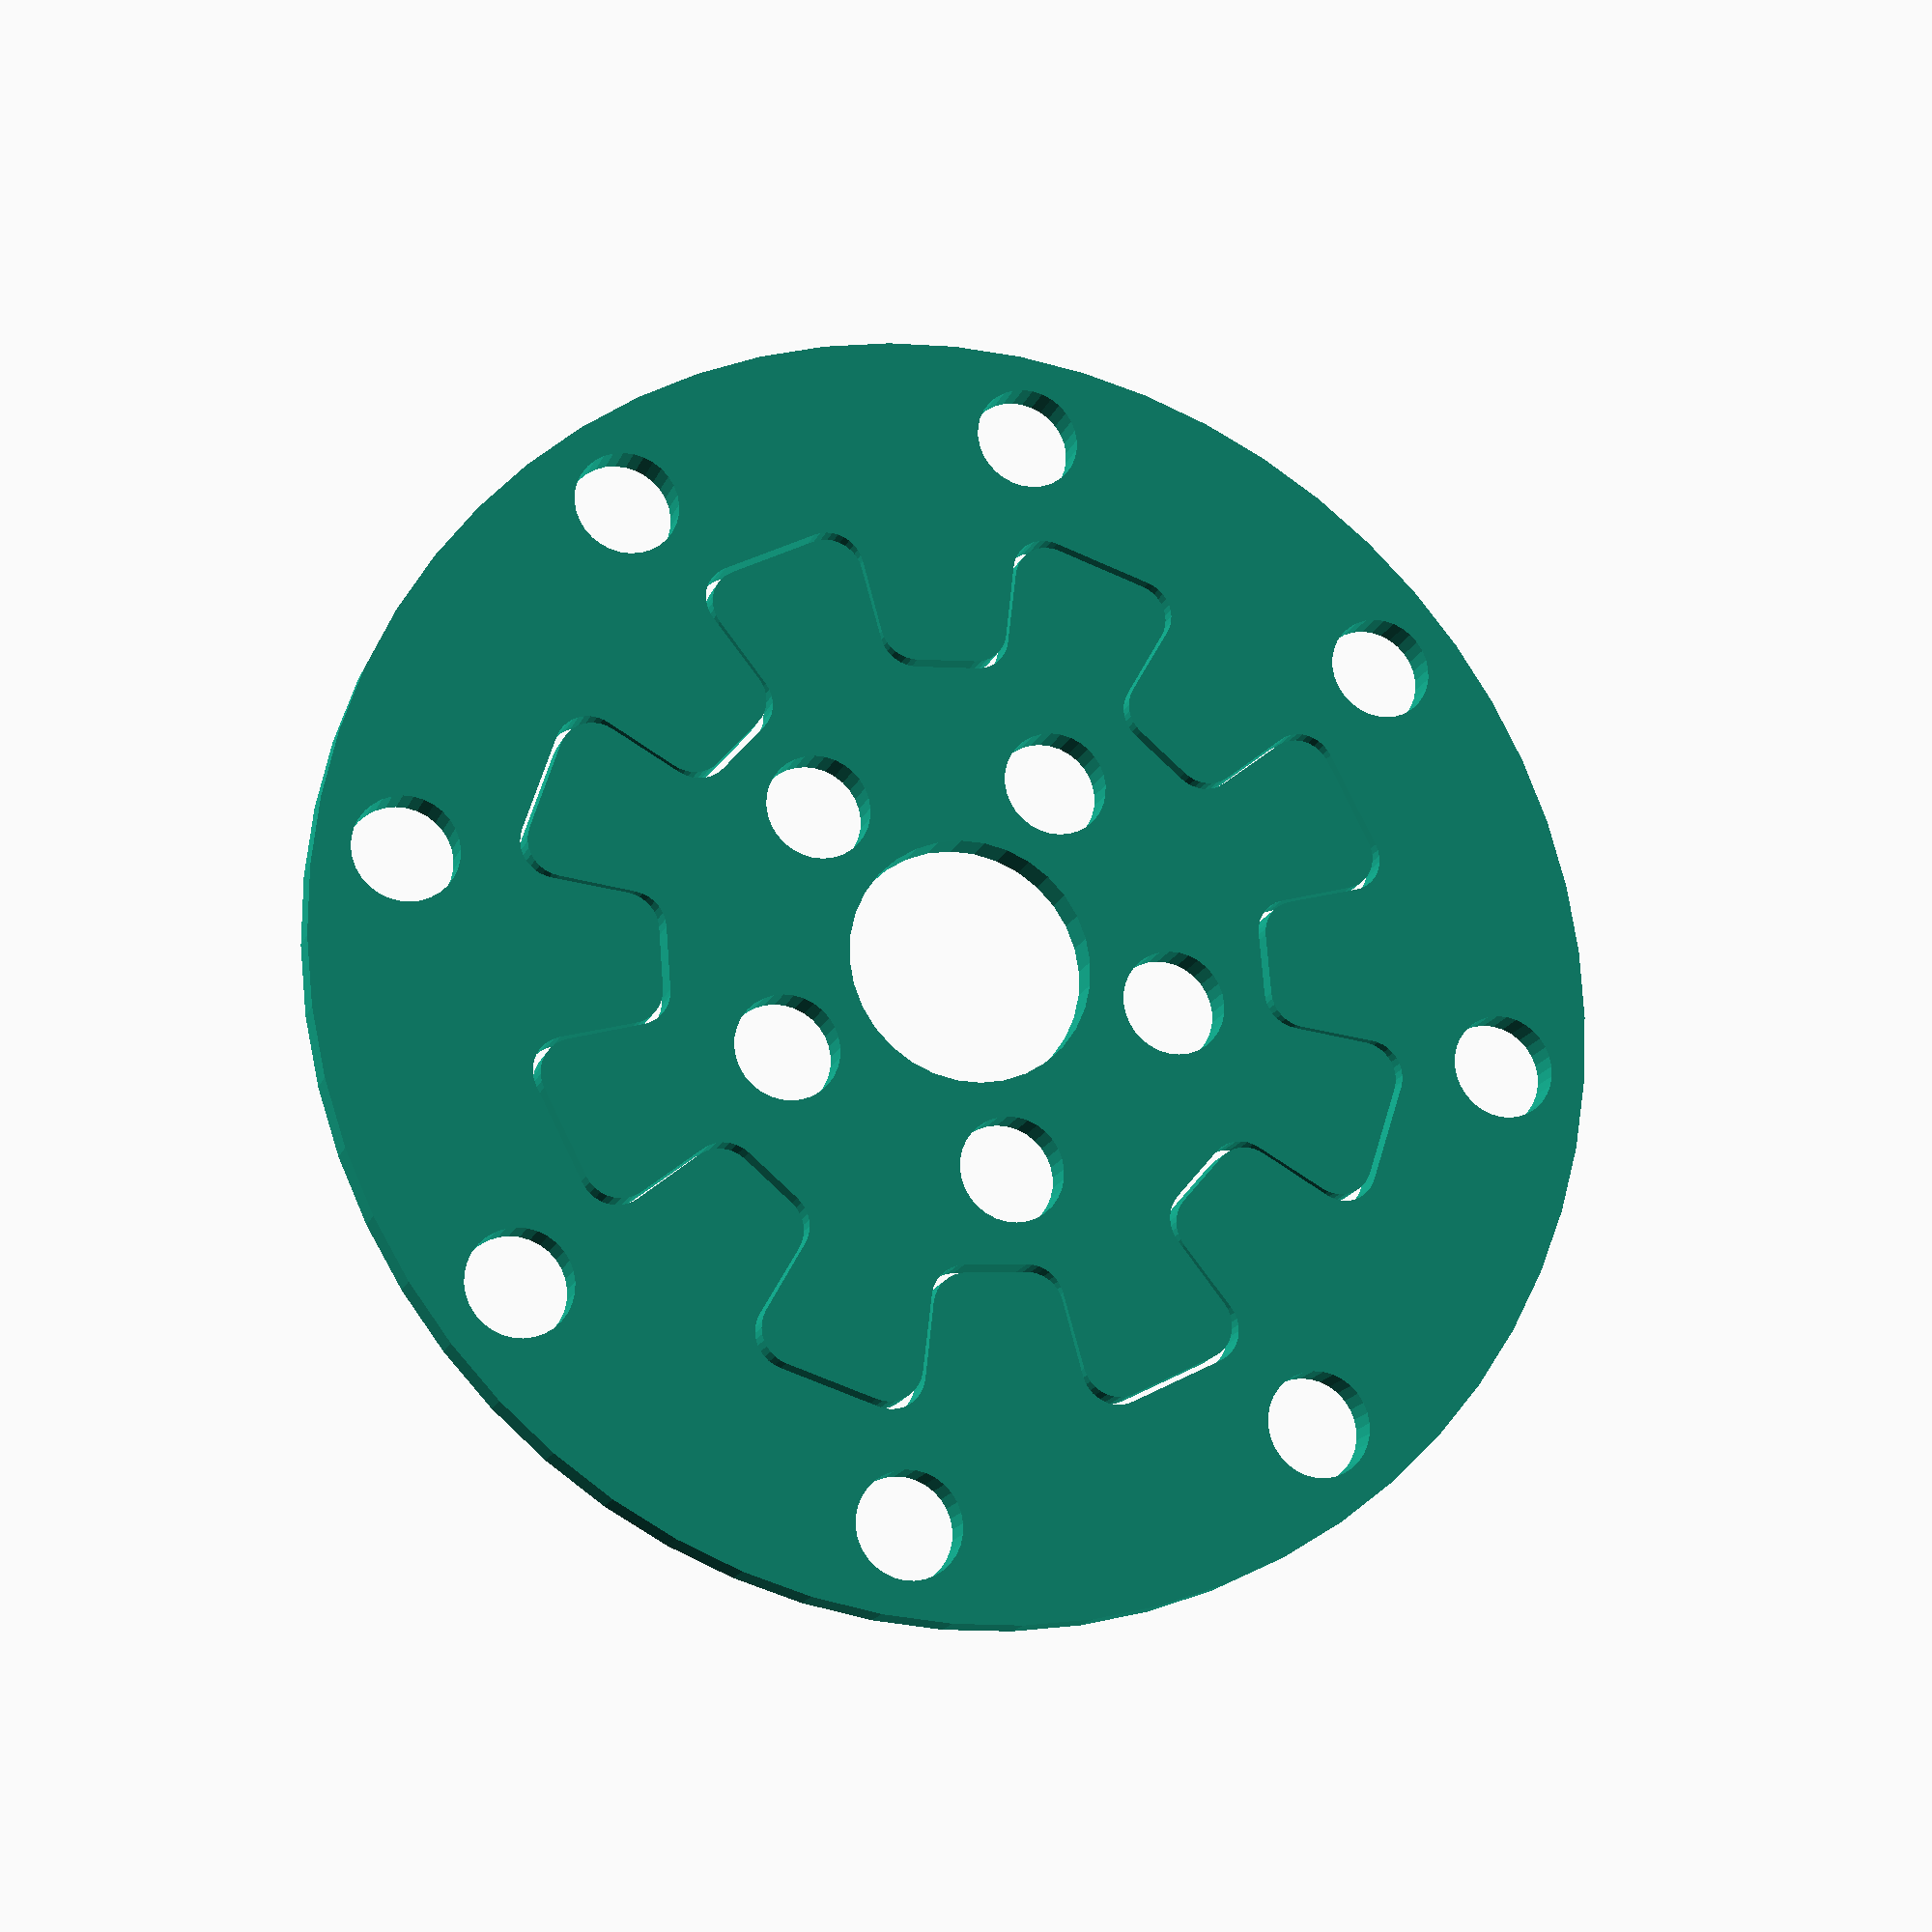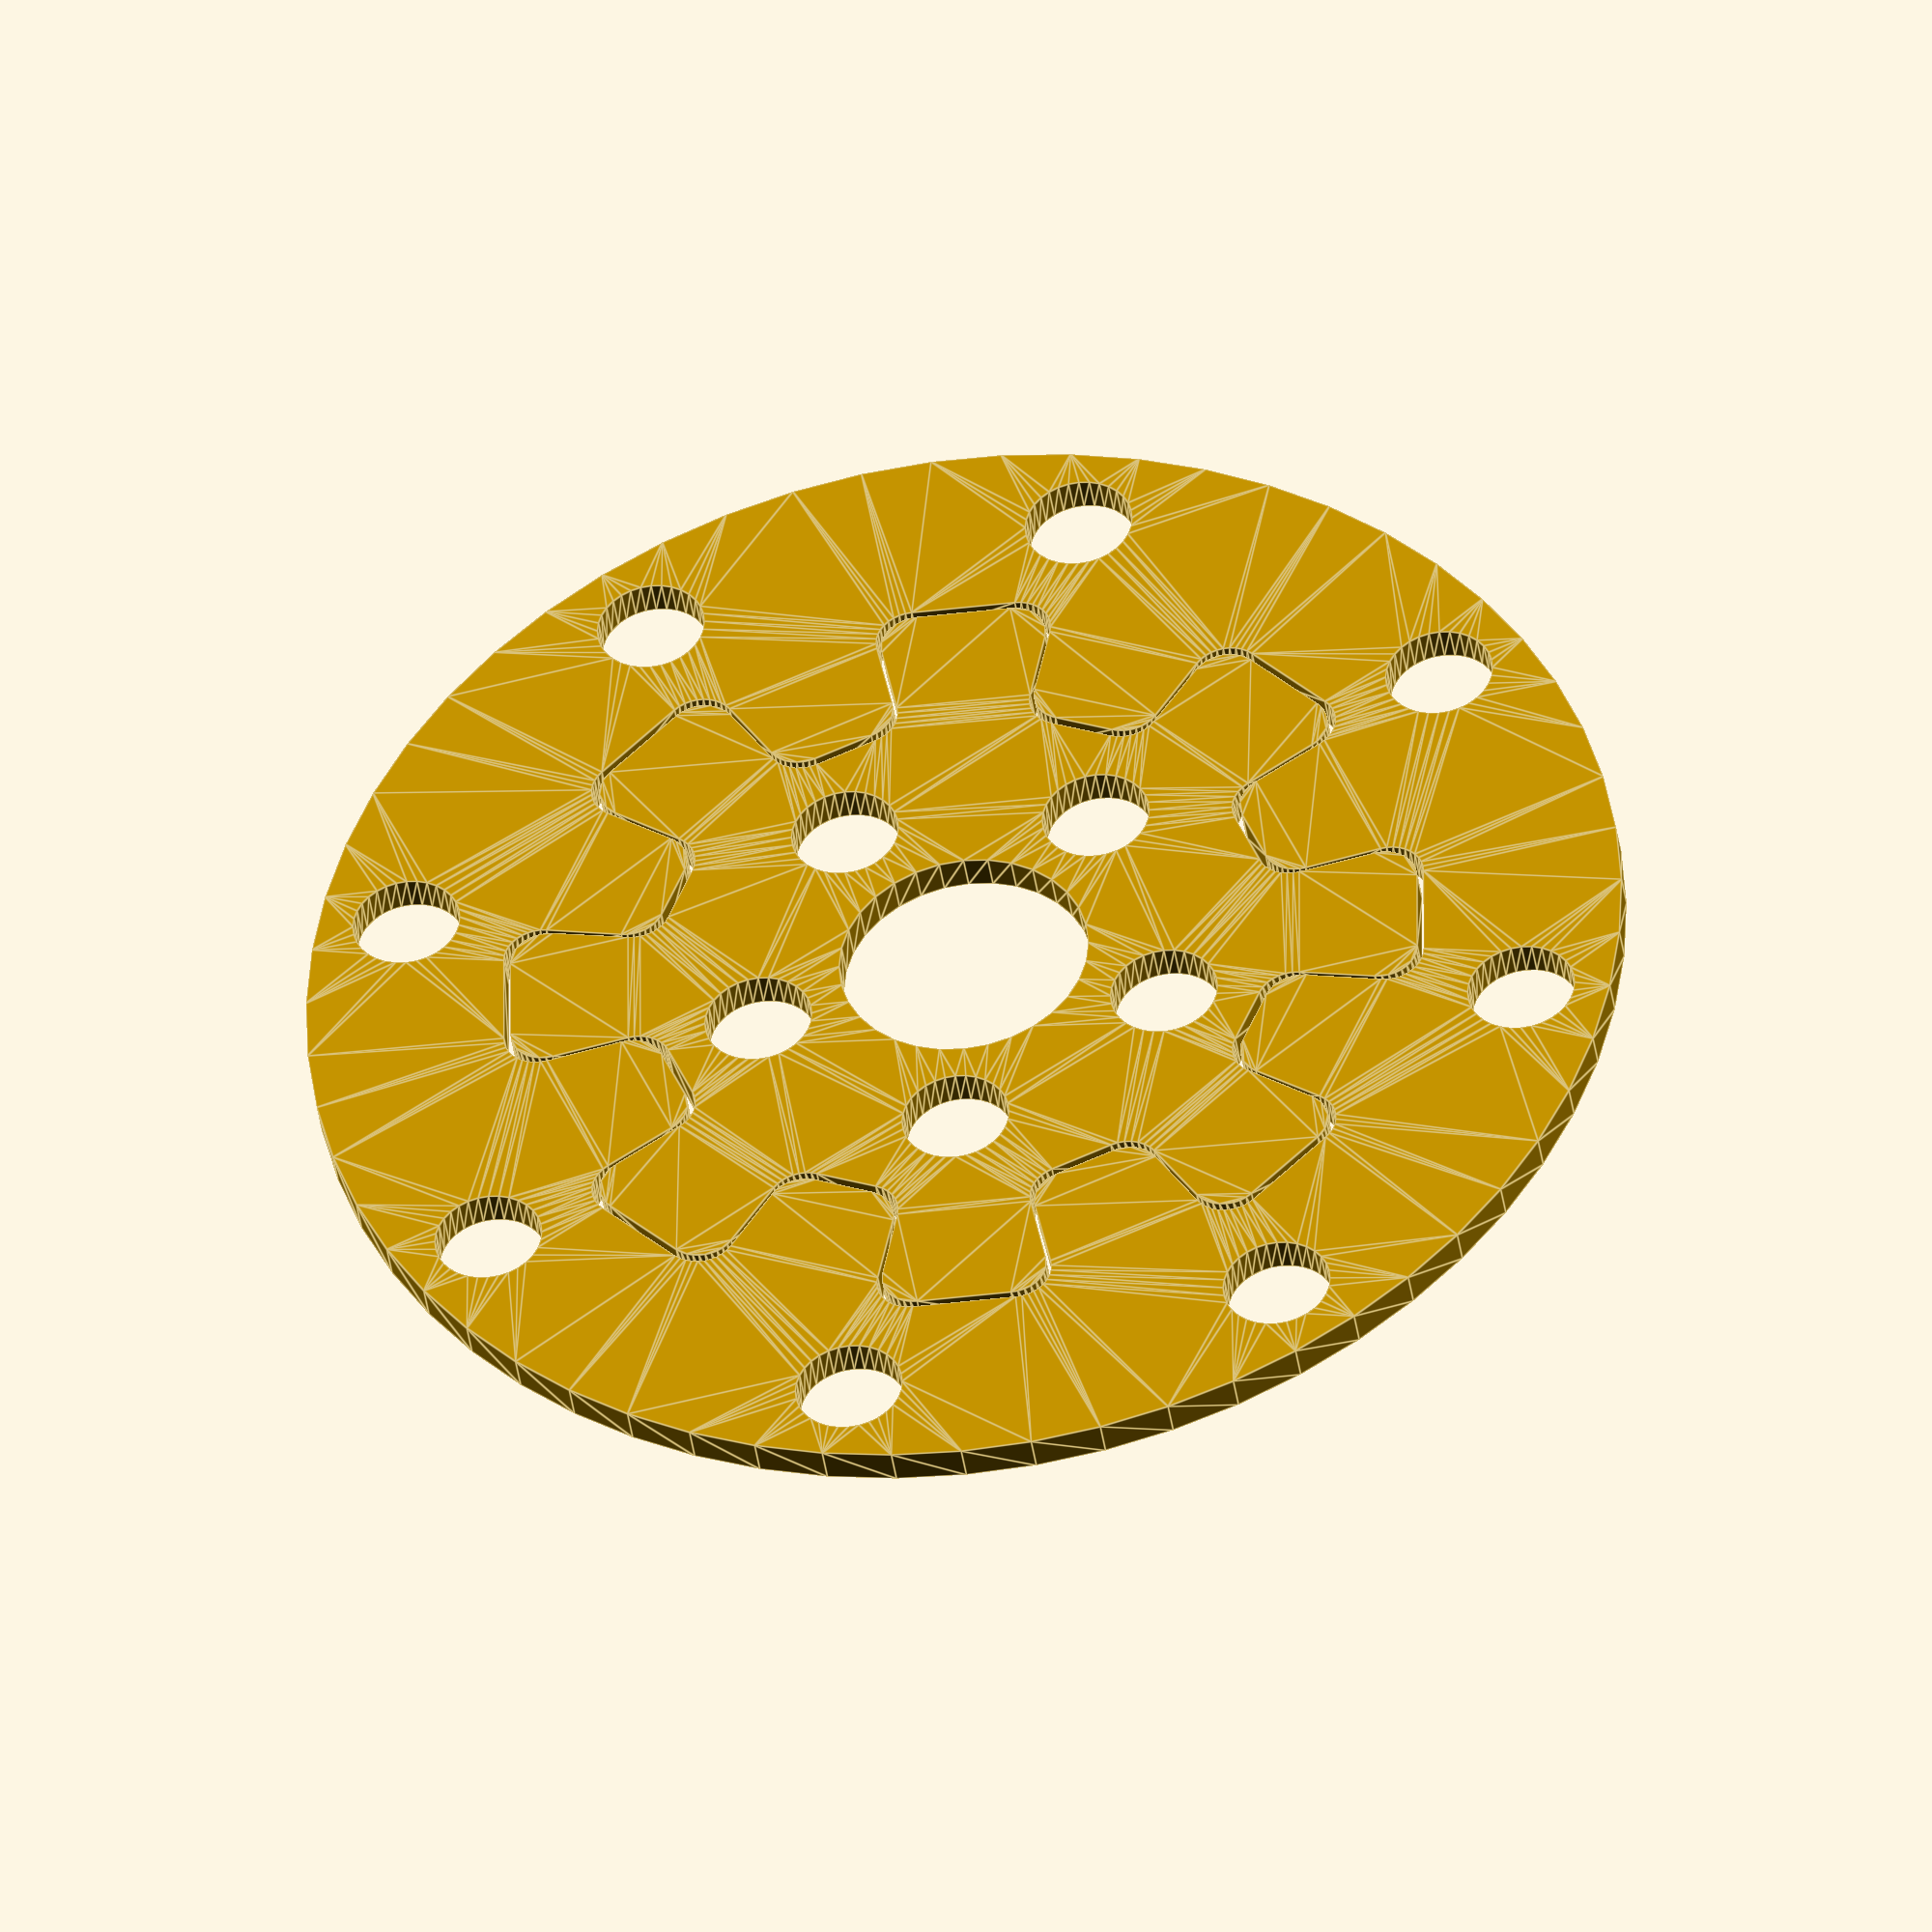
<openscad>
// Generated by Parametrix
ca_plugTorque_faceIntern_000 = [ [ 9.6207, -0.0000 ],[ 11.7815, 0.0000 ],[ 11.9573, 0.0156 ],[ 12.1276, 0.0618 ],[ 12.2872, 0.1373 ],[ 12.4309, 0.2396 ],[ 12.5545, 0.3656 ],[ 12.6540, 0.5114 ],[ 12.7263, 0.6724 ],[ 12.7692, 0.8436 ],[ 12.7813, 1.0196 ],[ 12.7623, 1.1951 ],[ 12.2482, 3.7798 ],[ 12.1986, 3.9492 ],[ 12.1200, 4.1072 ],[ 12.0149, 4.2490 ],[ 11.8865, 4.3700 ],[ 11.7388, 4.4666 ],[ 11.5764, 4.5358 ],[ 11.4044, 4.5753 ],[ 11.2281, 4.5839 ],[ 11.0531, 4.5615 ],[ 10.8847, 4.5086 ],[ 8.8883, 3.6817 ],[ 8.7248, 3.6299 ],[ 8.5547, 3.6068 ],[ 8.3833, 3.6131 ],[ 8.2154, 3.6486 ],[ 8.0561, 3.7123 ],[ 7.9100, 3.8023 ],[ 7.7814, 3.9160 ],[ 7.6742, 4.0500 ],[ 6.6785, 5.5402 ],[ 6.5957, 5.6905 ],[ 6.5399, 5.8528 ],[ 6.5127, 6.0222 ],[ 6.5148, 6.1938 ],[ 6.5462, 6.3625 ],[ 6.6060, 6.5233 ],[ 6.6924, 6.6715 ],[ 6.8028, 6.8028 ],[ 8.3308, 8.3308 ],[ 8.4551, 8.4823 ],[ 8.5475, 8.6552 ],[ 8.6045, 8.8428 ],[ 8.6237, 9.0379 ],[ 8.6045, 9.2330 ],[ 8.5475, 9.4206 ],[ 8.4551, 9.5935 ],[ 8.3308, 9.7450 ],[ 8.1792, 9.8694 ],[ 5.9880, 11.3335 ],[ 5.8151, 11.4259 ],[ 5.6276, 11.4828 ],[ 5.4325, 11.5020 ],[ 5.2374, 11.4828 ],[ 5.0498, 11.4259 ],[ 4.8769, 11.3335 ],[ 4.7254, 11.2091 ],[ 4.6010, 11.0576 ],[ 4.5086, 10.8847 ],[ 3.6817, 8.8883 ],[ 3.6026, 8.7360 ],[ 3.4987, 8.5995 ],[ 3.3730, 8.4827 ],[ 3.2292, 8.3891 ],[ 3.0715, 8.3215 ],[ 2.9045, 8.2819 ],[ 2.7333, 8.2713 ],[ 2.5627, 8.2902 ],[ 0.8049, 8.6399 ],[ 0.6173, 8.6968 ],[ 0.4444, 8.7892 ],[ 0.2929, 8.9136 ],[ 0.1685, 9.0651 ],[ 0.0761, 9.2380 ],[ 0.0192, 9.4256 ],[ 0.0000, 9.6207 ],[ 0.0000, 11.7815 ],[ -0.0156, 11.9573 ],[ -0.0618, 12.1276 ],[ -0.1373, 12.2872 ],[ -0.2396, 12.4309 ],[ -0.3656, 12.5545 ],[ -0.5114, 12.6540 ],[ -0.6724, 12.7263 ],[ -0.8436, 12.7692 ],[ -1.0196, 12.7813 ],[ -1.1951, 12.7623 ],[ -3.7798, 12.2482 ],[ -3.9492, 12.1986 ],[ -4.1072, 12.1200 ],[ -4.2490, 12.0149 ],[ -4.3700, 11.8865 ],[ -4.4666, 11.7388 ],[ -4.5358, 11.5764 ],[ -4.5753, 11.4044 ],[ -4.5839, 11.2281 ],[ -4.5615, 11.0531 ],[ -4.5086, 10.8847 ],[ -3.6817, 8.8883 ],[ -3.6299, 8.7248 ],[ -3.6068, 8.5547 ],[ -3.6131, 8.3833 ],[ -3.6486, 8.2154 ],[ -3.7123, 8.0561 ],[ -3.8023, 7.9100 ],[ -3.9160, 7.7814 ],[ -4.0500, 7.6742 ],[ -5.5402, 6.6785 ],[ -5.7131, 6.5861 ],[ -5.9007, 6.5292 ],[ -6.0957, 6.5100 ],[ -6.2908, 6.5292 ],[ -6.4784, 6.5861 ],[ -6.6513, 6.6785 ],[ -6.8028, 6.8028 ],[ -8.3308, 8.3308 ],[ -8.4823, 8.4551 ],[ -8.6552, 8.5475 ],[ -8.8428, 8.6045 ],[ -9.0379, 8.6237 ],[ -9.2330, 8.6045 ],[ -9.4206, 8.5475 ],[ -9.5935, 8.4551 ],[ -9.7450, 8.3308 ],[ -9.8694, 8.1792 ],[ -11.3335, 5.9880 ],[ -11.4259, 5.8151 ],[ -11.4828, 5.6276 ],[ -11.5020, 5.4325 ],[ -11.4828, 5.2374 ],[ -11.4259, 5.0498 ],[ -11.3335, 4.8769 ],[ -11.2091, 4.7254 ],[ -11.0576, 4.6010 ],[ -10.8847, 4.5086 ],[ -8.8883, 3.6817 ],[ -8.7360, 3.6026 ],[ -8.5995, 3.4987 ],[ -8.4827, 3.3730 ],[ -8.3891, 3.2292 ],[ -8.3215, 3.0715 ],[ -8.2819, 2.9045 ],[ -8.2713, 2.7333 ],[ -8.2902, 2.5627 ],[ -8.6399, 0.8049 ],[ -8.6968, 0.6173 ],[ -8.7892, 0.4444 ],[ -8.9136, 0.2929 ],[ -9.0651, 0.1685 ],[ -9.2380, 0.0761 ],[ -9.4256, 0.0192 ],[ -9.6207, 0.0000 ],[ -11.7815, 0.0000 ],[ -11.9766, -0.0192 ],[ -12.1642, -0.0761 ],[ -12.3371, -0.1685 ],[ -12.4886, -0.2929 ],[ -12.6130, -0.4444 ],[ -12.7054, -0.6173 ],[ -12.7623, -0.8049 ],[ -12.7815, -1.0000 ],[ -12.7623, -1.1951 ],[ -12.2482, -3.7798 ],[ -12.1986, -3.9492 ],[ -12.1200, -4.1072 ],[ -12.0149, -4.2490 ],[ -11.8865, -4.3700 ],[ -11.7388, -4.4666 ],[ -11.5764, -4.5358 ],[ -11.4044, -4.5753 ],[ -11.2281, -4.5839 ],[ -11.0531, -4.5615 ],[ -10.8847, -4.5086 ],[ -8.8883, -3.6817 ],[ -8.7248, -3.6299 ],[ -8.5547, -3.6068 ],[ -8.3833, -3.6131 ],[ -8.2154, -3.6486 ],[ -8.0561, -3.7123 ],[ -7.9100, -3.8023 ],[ -7.7814, -3.9160 ],[ -7.6742, -4.0500 ],[ -6.6785, -5.5402 ],[ -6.5861, -5.7131 ],[ -6.5292, -5.9007 ],[ -6.5100, -6.0957 ],[ -6.5292, -6.2908 ],[ -6.5861, -6.4784 ],[ -6.6785, -6.6513 ],[ -6.8028, -6.8028 ],[ -8.3308, -8.3308 ],[ -8.4551, -8.4823 ],[ -8.5475, -8.6552 ],[ -8.6045, -8.8428 ],[ -8.6237, -9.0379 ],[ -8.6045, -9.2330 ],[ -8.5475, -9.4206 ],[ -8.4551, -9.5935 ],[ -8.3308, -9.7450 ],[ -8.1792, -9.8694 ],[ -5.9880, -11.3335 ],[ -5.8332, -11.4182 ],[ -5.6659, -11.4744 ],[ -5.4913, -11.5003 ],[ -5.3149, -11.4951 ],[ -5.1422, -11.4589 ],[ -4.9785, -11.3930 ],[ -4.8289, -11.2993 ],[ -4.6981, -11.1808 ],[ -4.5902, -11.0411 ],[ -4.5086, -10.8847 ],[ -3.6817, -8.8883 ],[ -3.6026, -8.7360 ],[ -3.4987, -8.5995 ],[ -3.3730, -8.4827 ],[ -3.2292, -8.3891 ],[ -3.0715, -8.3215 ],[ -2.9045, -8.2819 ],[ -2.7333, -8.2713 ],[ -2.5627, -8.2902 ],[ -0.8049, -8.6399 ],[ -0.6173, -8.6968 ],[ -0.4444, -8.7892 ],[ -0.2929, -8.9136 ],[ -0.1685, -9.0651 ],[ -0.0761, -9.2380 ],[ -0.0192, -9.4256 ],[ -0.0000, -9.6207 ],[ -0.0000, -11.7815 ],[ 0.0156, -11.9573 ],[ 0.0618, -12.1276 ],[ 0.1373, -12.2872 ],[ 0.2396, -12.4309 ],[ 0.3656, -12.5545 ],[ 0.5114, -12.6540 ],[ 0.6724, -12.7263 ],[ 0.8436, -12.7692 ],[ 1.0196, -12.7813 ],[ 1.1951, -12.7623 ],[ 3.7798, -12.2482 ],[ 3.9492, -12.1986 ],[ 4.1072, -12.1200 ],[ 4.2490, -12.0149 ],[ 4.3700, -11.8865 ],[ 4.4666, -11.7388 ],[ 4.5358, -11.5764 ],[ 4.5753, -11.4044 ],[ 4.5839, -11.2281 ],[ 4.5615, -11.0531 ],[ 4.5086, -10.8847 ],[ 3.6817, -8.8883 ],[ 3.6248, -8.7008 ],[ 3.6056, -8.5057 ],[ 3.6248, -8.3106 ],[ 3.6817, -8.1230 ],[ 3.7741, -7.9501 ],[ 3.8984, -7.7986 ],[ 4.0500, -7.6742 ],[ 5.5402, -6.6785 ],[ 5.6905, -6.5957 ],[ 5.8528, -6.5399 ],[ 6.0222, -6.5127 ],[ 6.1938, -6.5148 ],[ 6.3625, -6.5462 ],[ 6.5233, -6.6060 ],[ 6.6715, -6.6924 ],[ 6.8028, -6.8028 ],[ 8.3308, -8.3308 ],[ 8.4823, -8.4551 ],[ 8.6552, -8.5475 ],[ 8.8428, -8.6045 ],[ 9.0379, -8.6237 ],[ 9.2330, -8.6045 ],[ 9.4206, -8.5475 ],[ 9.5935, -8.4551 ],[ 9.7450, -8.3308 ],[ 9.8694, -8.1792 ],[ 11.3335, -5.9880 ],[ 11.4259, -5.8151 ],[ 11.4828, -5.6276 ],[ 11.5020, -5.4325 ],[ 11.4828, -5.2374 ],[ 11.4259, -5.0498 ],[ 11.3335, -4.8769 ],[ 11.2091, -4.7254 ],[ 11.0576, -4.6010 ],[ 10.8847, -4.5086 ],[ 8.8883, -3.6817 ],[ 8.7155, -3.5893 ],[ 8.5639, -3.4649 ],[ 8.4396, -3.3134 ],[ 8.3472, -3.1405 ],[ 8.2902, -2.9529 ],[ 8.2710, -2.7578 ],[ 8.2902, -2.5627 ],[ 8.6399, -0.8049 ],[ 8.6968, -0.6173 ],[ 8.7892, -0.4444 ],[ 8.9136, -0.2929 ],[ 9.0651, -0.1685 ],[ 9.2380, -0.0761 ],[ 9.4256, -0.0192 ],[ 9.6207, -0.0000 ] ];
cb_plugTorque_faceIntern_000 = [  0, 1, 2, 3, 4, 5, 6, 7, 8, 9, 10, 11, 12, 13, 14, 15, 16, 17, 18, 19, 20, 21, 22, 23, 24, 25, 26, 27, 28, 29, 30, 31, 32, 33, 34, 35, 36, 37, 38, 39, 40, 41, 42, 43, 44, 45, 46, 47, 48, 49, 50, 51, 52, 53, 54, 55, 56, 57, 58, 59, 60, 61, 62, 63, 64, 65, 66, 67, 68, 69, 70, 71, 72, 73, 74, 75, 76, 77, 78, 79, 80, 81, 82, 83, 84, 85, 86, 87, 88, 89, 90, 91, 92, 93, 94, 95, 96, 97, 98, 99, 100, 101, 102, 103, 104, 105, 106, 107, 108, 109, 110, 111, 112, 113, 114, 115, 116, 117, 118, 119, 120, 121, 122, 123, 124, 125, 126, 127, 128, 129, 130, 131, 132, 133, 134, 135, 136, 137, 138, 139, 140, 141, 142, 143, 144, 145, 146, 147, 148, 149, 150, 151, 152, 153, 154, 155, 156, 157, 158, 159, 160, 161, 162, 163, 164, 165, 166, 167, 168, 169, 170, 171, 172, 173, 174, 175, 176, 177, 178, 179, 180, 181, 182, 183, 184, 185, 186, 187, 188, 189, 190, 191, 192, 193, 194, 195, 196, 197, 198, 199, 200, 201, 202, 203, 204, 205, 206, 207, 208, 209, 210, 211, 212, 213, 214, 215, 216, 217, 218, 219, 220, 221, 222, 223, 224, 225, 226, 227, 228, 229, 230, 231, 232, 233, 234, 235, 236, 237, 238, 239, 240, 241, 242, 243, 244, 245, 246, 247, 248, 249, 250, 251, 252, 253, 254, 255, 256, 257, 258, 259, 260, 261, 262, 263, 264, 265, 266, 267, 268, 269, 270, 271, 272, 273, 274, 275, 276, 277, 278, 279, 280, 281, 282, 283, 284, 285, 286, 287, 288, 289, 290, 291, 292, 293, 294, 295, 296, 297, 298, 299, 300, 301, 302, 303, 304 ];
ca_plugTorque_faceIntern_001 = [ [ 3.5000, 0.0000 ],[ 3.4327, 0.6828 ],[ 3.2336, 1.3394 ],[ 2.9101, 1.9445 ],[ 2.4749, 2.4749 ],[ 1.9445, 2.9101 ],[ 1.3394, 3.2336 ],[ 0.6828, 3.4327 ],[ 0.0000, 3.5000 ],[ -0.6828, 3.4327 ],[ -1.3394, 3.2336 ],[ -1.9445, 2.9101 ],[ -2.4749, 2.4749 ],[ -2.9101, 1.9445 ],[ -3.2336, 1.3394 ],[ -3.4327, 0.6828 ],[ -3.5000, 0.0000 ],[ -3.4327, -0.6828 ],[ -3.2336, -1.3394 ],[ -2.9101, -1.9445 ],[ -2.4749, -2.4749 ],[ -1.9445, -2.9101 ],[ -1.3394, -3.2336 ],[ -0.6828, -3.4327 ],[ -0.0000, -3.5000 ],[ 0.6828, -3.4327 ],[ 1.3394, -3.2336 ],[ 1.9445, -2.9101 ],[ 2.4749, -2.4749 ],[ 2.9101, -1.9445 ],[ 3.2336, -1.3394 ],[ 3.4327, -0.6828 ],[ 3.5000, 0.0000 ] ];
cb_plugTorque_faceIntern_001 = [  305, 306, 307, 308, 309, 310, 311, 312, 313, 314, 315, 316, 317, 318, 319, 320, 321, 322, 323, 324, 325, 326, 327, 328, 329, 330, 331, 332, 333, 334, 335, 336, 337 ];
ca_plugTorque_faceIntern_002 = [ [ 7.5000, 0.0000 ],[ 7.4712, 0.2926 ],[ 7.3858, 0.5740 ],[ 7.2472, 0.8334 ],[ 7.0607, 1.0607 ],[ 6.8334, 1.2472 ],[ 6.5740, 1.3858 ],[ 6.2926, 1.4712 ],[ 6.0000, 1.5000 ],[ 5.7074, 1.4712 ],[ 5.4260, 1.3858 ],[ 5.1666, 1.2472 ],[ 4.9393, 1.0607 ],[ 4.7528, 0.8334 ],[ 4.6142, 0.5740 ],[ 4.5288, 0.2926 ],[ 4.5000, 0.0000 ],[ 4.5288, -0.2926 ],[ 4.6142, -0.5740 ],[ 4.7528, -0.8334 ],[ 4.9393, -1.0607 ],[ 5.1666, -1.2472 ],[ 5.4260, -1.3858 ],[ 5.7074, -1.4712 ],[ 6.0000, -1.5000 ],[ 6.2926, -1.4712 ],[ 6.5740, -1.3858 ],[ 6.8334, -1.2472 ],[ 7.0607, -1.0607 ],[ 7.2472, -0.8334 ],[ 7.3858, -0.5740 ],[ 7.4712, -0.2926 ],[ 7.5000, 0.0000 ] ];
cb_plugTorque_faceIntern_002 = [  338, 339, 340, 341, 342, 343, 344, 345, 346, 347, 348, 349, 350, 351, 352, 353, 354, 355, 356, 357, 358, 359, 360, 361, 362, 363, 364, 365, 366, 367, 368, 369, 370 ];
ca_plugTorque_faceIntern_003 = [ [ 3.3541, 5.7063 ],[ 3.3253, 5.9990 ],[ 3.2399, 6.2804 ],[ 3.1013, 6.5397 ],[ 2.9148, 6.7670 ],[ 2.6875, 6.9535 ],[ 2.4281, 7.0922 ],[ 2.1467, 7.1775 ],[ 1.8541, 7.2063 ],[ 1.5615, 7.1775 ],[ 1.2801, 7.0922 ],[ 1.0207, 6.9535 ],[ 0.7934, 6.7670 ],[ 0.6069, 6.5397 ],[ 0.4683, 6.2804 ],[ 0.3829, 5.9990 ],[ 0.3541, 5.7063 ],[ 0.3829, 5.4137 ],[ 0.4683, 5.1323 ],[ 0.6069, 4.8730 ],[ 0.7934, 4.6457 ],[ 1.0207, 4.4591 ],[ 1.2801, 4.3205 ],[ 1.5615, 4.2352 ],[ 1.8541, 4.2063 ],[ 2.1467, 4.2352 ],[ 2.4281, 4.3205 ],[ 2.6875, 4.4591 ],[ 2.9148, 4.6457 ],[ 3.1013, 4.8730 ],[ 3.2399, 5.1323 ],[ 3.3253, 5.4137 ],[ 3.3541, 5.7063 ] ];
cb_plugTorque_faceIntern_003 = [  371, 372, 373, 374, 375, 376, 377, 378, 379, 380, 381, 382, 383, 384, 385, 386, 387, 388, 389, 390, 391, 392, 393, 394, 395, 396, 397, 398, 399, 400, 401, 402, 403 ];
ca_plugTorque_faceIntern_004 = [ [ -3.3541, 3.5267 ],[ -3.3829, 3.8193 ],[ -3.4683, 4.1007 ],[ -3.6069, 4.3601 ],[ -3.7934, 4.5874 ],[ -4.0207, 4.7739 ],[ -4.2801, 4.9125 ],[ -4.5615, 4.9979 ],[ -4.8541, 5.0267 ],[ -5.1467, 4.9979 ],[ -5.4281, 4.9125 ],[ -5.6875, 4.7739 ],[ -5.9148, 4.5874 ],[ -6.1013, 4.3601 ],[ -6.2399, 4.1007 ],[ -6.3253, 3.8193 ],[ -6.3541, 3.5267 ],[ -6.3253, 3.2341 ],[ -6.2399, 2.9527 ],[ -6.1013, 2.6934 ],[ -5.9148, 2.4661 ],[ -5.6875, 2.2795 ],[ -5.4281, 2.1409 ],[ -5.1467, 2.0555 ],[ -4.8541, 2.0267 ],[ -4.5615, 2.0555 ],[ -4.2801, 2.1409 ],[ -4.0207, 2.2795 ],[ -3.7934, 2.4661 ],[ -3.6069, 2.6934 ],[ -3.4683, 2.9527 ],[ -3.3829, 3.2341 ],[ -3.3541, 3.5267 ] ];
cb_plugTorque_faceIntern_004 = [  404, 405, 406, 407, 408, 409, 410, 411, 412, 413, 414, 415, 416, 417, 418, 419, 420, 421, 422, 423, 424, 425, 426, 427, 428, 429, 430, 431, 432, 433, 434, 435, 436 ];
ca_plugTorque_faceIntern_005 = [ [ -3.3541, -3.5267 ],[ -3.3829, -3.2341 ],[ -3.4683, -2.9527 ],[ -3.6069, -2.6934 ],[ -3.7934, -2.4661 ],[ -4.0207, -2.2795 ],[ -4.2801, -2.1409 ],[ -4.5615, -2.0555 ],[ -4.8541, -2.0267 ],[ -5.1467, -2.0555 ],[ -5.4281, -2.1409 ],[ -5.6875, -2.2795 ],[ -5.9148, -2.4661 ],[ -6.1013, -2.6934 ],[ -6.2399, -2.9527 ],[ -6.3253, -3.2341 ],[ -6.3541, -3.5267 ],[ -6.3253, -3.8193 ],[ -6.2399, -4.1007 ],[ -6.1013, -4.3601 ],[ -5.9148, -4.5874 ],[ -5.6875, -4.7739 ],[ -5.4281, -4.9125 ],[ -5.1467, -4.9979 ],[ -4.8541, -5.0267 ],[ -4.5615, -4.9979 ],[ -4.2801, -4.9125 ],[ -4.0207, -4.7739 ],[ -3.7934, -4.5874 ],[ -3.6069, -4.3601 ],[ -3.4683, -4.1007 ],[ -3.3829, -3.8193 ],[ -3.3541, -3.5267 ] ];
cb_plugTorque_faceIntern_005 = [  437, 438, 439, 440, 441, 442, 443, 444, 445, 446, 447, 448, 449, 450, 451, 452, 453, 454, 455, 456, 457, 458, 459, 460, 461, 462, 463, 464, 465, 466, 467, 468, 469 ];
ca_plugTorque_faceIntern_006 = [ [ 3.3541, -5.7063 ],[ 3.3253, -5.4137 ],[ 3.2399, -5.1323 ],[ 3.1013, -4.8730 ],[ 2.9148, -4.6457 ],[ 2.6875, -4.4591 ],[ 2.4281, -4.3205 ],[ 2.1467, -4.2352 ],[ 1.8541, -4.2063 ],[ 1.5615, -4.2352 ],[ 1.2801, -4.3205 ],[ 1.0207, -4.4591 ],[ 0.7934, -4.6457 ],[ 0.6069, -4.8730 ],[ 0.4683, -5.1323 ],[ 0.3829, -5.4137 ],[ 0.3541, -5.7063 ],[ 0.3829, -5.9990 ],[ 0.4683, -6.2804 ],[ 0.6069, -6.5397 ],[ 0.7934, -6.7670 ],[ 1.0207, -6.9535 ],[ 1.2801, -7.0922 ],[ 1.5615, -7.1775 ],[ 1.8541, -7.2063 ],[ 2.1467, -7.1775 ],[ 2.4281, -7.0922 ],[ 2.6875, -6.9535 ],[ 2.9148, -6.7670 ],[ 3.1013, -6.5397 ],[ 3.2399, -6.2804 ],[ 3.3253, -5.9990 ],[ 3.3541, -5.7063 ] ];
cb_plugTorque_faceIntern_006 = [  470, 471, 472, 473, 474, 475, 476, 477, 478, 479, 480, 481, 482, 483, 484, 485, 486, 487, 488, 489, 490, 491, 492, 493, 494, 495, 496, 497, 498, 499, 500, 501, 502 ];
a_plugTorque_faceIntern = concat(ca_plugTorque_faceIntern_000, ca_plugTorque_faceIntern_001, ca_plugTorque_faceIntern_002, ca_plugTorque_faceIntern_003, ca_plugTorque_faceIntern_004, ca_plugTorque_faceIntern_005, ca_plugTorque_faceIntern_006);
b_plugTorque_faceIntern = [cb_plugTorque_faceIntern_000, cb_plugTorque_faceIntern_001, cb_plugTorque_faceIntern_002, cb_plugTorque_faceIntern_003, cb_plugTorque_faceIntern_004, cb_plugTorque_faceIntern_005, cb_plugTorque_faceIntern_006];
ca_plugTorque_faceExtern_000 = [ [ 18.5000, 0.0000 ],[ 18.3952, 1.9664 ],[ 18.0820, 3.9106 ],[ 17.5639, 5.8104 ],[ 16.8467, 7.6444 ],[ 15.9388, 9.3918 ],[ 14.8502, 11.0328 ],[ 13.5933, 12.5488 ],[ 12.1825, 13.9226 ],[ 10.6336, 15.1386 ],[ 8.9642, 16.1831 ],[ 7.1932, 17.0443 ],[ 5.3408, 17.7123 ],[ 3.4278, 18.1797 ],[ 1.4760, 18.4410 ],[ -0.4925, 18.4934 ],[ -2.4554, 18.3363 ],[ -4.3905, 17.9715 ],[ -6.2759, 17.4030 ],[ -8.0902, 16.6373 ],[ -9.8128, 15.6831 ],[ -11.4242, 14.5512 ],[ -12.9062, 13.2544 ],[ -14.2419, 11.8075 ],[ -15.4163, 10.2268 ],[ -16.4160, 8.5302 ],[ -17.2297, 6.7370 ],[ -17.8482, 4.8674 ],[ -18.2645, 2.9427 ],[ -18.4738, 0.9846 ],[ -18.4738, -0.9846 ],[ -18.2645, -2.9427 ],[ -17.8482, -4.8674 ],[ -17.2297, -6.7370 ],[ -16.4160, -8.5302 ],[ -15.4163, -10.2268 ],[ -14.2419, -11.8075 ],[ -12.9062, -13.2544 ],[ -11.4242, -14.5512 ],[ -9.8128, -15.6831 ],[ -8.0902, -16.6373 ],[ -6.2759, -17.4030 ],[ -4.3905, -17.9715 ],[ -2.4554, -18.3363 ],[ -0.4925, -18.4934 ],[ 1.4760, -18.4410 ],[ 3.4278, -18.1797 ],[ 5.3408, -17.7123 ],[ 7.1932, -17.0443 ],[ 8.9642, -16.1831 ],[ 10.6336, -15.1386 ],[ 12.1825, -13.9226 ],[ 13.5933, -12.5488 ],[ 14.8502, -11.0328 ],[ 15.9388, -9.3918 ],[ 16.8467, -7.6444 ],[ 17.5639, -5.8104 ],[ 18.0820, -3.9106 ],[ 18.3952, -1.9664 ],[ 18.5000, 0.0000 ] ];
cb_plugTorque_faceExtern_000 = [  0, 1, 2, 3, 4, 5, 6, 7, 8, 9, 10, 11, 12, 13, 14, 15, 16, 17, 18, 19, 20, 21, 22, 23, 24, 25, 26, 27, 28, 29, 30, 31, 32, 33, 34, 35, 36, 37, 38, 39, 40, 41, 42, 43, 44, 45, 46, 47, 48, 49, 50, 51, 52, 53, 54, 55, 56, 57, 58, 59 ];
ca_plugTorque_faceExtern_001 = [ [ 17.5000, 0.0000 ],[ 17.4712, 0.2926 ],[ 17.3858, 0.5740 ],[ 17.2472, 0.8334 ],[ 17.0607, 1.0607 ],[ 16.8334, 1.2472 ],[ 16.5740, 1.3858 ],[ 16.2926, 1.4712 ],[ 16.0000, 1.5000 ],[ 15.7074, 1.4712 ],[ 15.4260, 1.3858 ],[ 15.1666, 1.2472 ],[ 14.9393, 1.0607 ],[ 14.7528, 0.8334 ],[ 14.6142, 0.5740 ],[ 14.5288, 0.2926 ],[ 14.5000, 0.0000 ],[ 14.5288, -0.2926 ],[ 14.6142, -0.5740 ],[ 14.7528, -0.8334 ],[ 14.9393, -1.0607 ],[ 15.1666, -1.2472 ],[ 15.4260, -1.3858 ],[ 15.7074, -1.4712 ],[ 16.0000, -1.5000 ],[ 16.2926, -1.4712 ],[ 16.5740, -1.3858 ],[ 16.8334, -1.2472 ],[ 17.0607, -1.0607 ],[ 17.2472, -0.8334 ],[ 17.3858, -0.5740 ],[ 17.4712, -0.2926 ],[ 17.5000, 0.0000 ] ];
cb_plugTorque_faceExtern_001 = [  60, 61, 62, 63, 64, 65, 66, 67, 68, 69, 70, 71, 72, 73, 74, 75, 76, 77, 78, 79, 80, 81, 82, 83, 84, 85, 86, 87, 88, 89, 90, 91, 92 ];
ca_plugTorque_faceExtern_002 = [ [ 12.8137, 11.3137 ],[ 12.7849, 11.6063 ],[ 12.6995, 11.8877 ],[ 12.5609, 12.1471 ],[ 12.3744, 12.3744 ],[ 12.1471, 12.5609 ],[ 11.8877, 12.6995 ],[ 11.6063, 12.7849 ],[ 11.3137, 12.8137 ],[ 11.0211, 12.7849 ],[ 10.7397, 12.6995 ],[ 10.4804, 12.5609 ],[ 10.2530, 12.3744 ],[ 10.0665, 12.1471 ],[ 9.9279, 11.8877 ],[ 9.8425, 11.6063 ],[ 9.8137, 11.3137 ],[ 9.8425, 11.0211 ],[ 9.9279, 10.7397 ],[ 10.0665, 10.4804 ],[ 10.2530, 10.2530 ],[ 10.4804, 10.0665 ],[ 10.7397, 9.9279 ],[ 11.0211, 9.8425 ],[ 11.3137, 9.8137 ],[ 11.6063, 9.8425 ],[ 11.8877, 9.9279 ],[ 12.1471, 10.0665 ],[ 12.3744, 10.2530 ],[ 12.5609, 10.4804 ],[ 12.6995, 10.7397 ],[ 12.7849, 11.0211 ],[ 12.8137, 11.3137 ] ];
cb_plugTorque_faceExtern_002 = [  93, 94, 95, 96, 97, 98, 99, 100, 101, 102, 103, 104, 105, 106, 107, 108, 109, 110, 111, 112, 113, 114, 115, 116, 117, 118, 119, 120, 121, 122, 123, 124, 125 ];
ca_plugTorque_faceExtern_003 = [ [ 1.5000, 16.0000 ],[ 1.4712, 16.2926 ],[ 1.3858, 16.5740 ],[ 1.2472, 16.8334 ],[ 1.0607, 17.0607 ],[ 0.8334, 17.2472 ],[ 0.5740, 17.3858 ],[ 0.2926, 17.4712 ],[ 0.0000, 17.5000 ],[ -0.2926, 17.4712 ],[ -0.5740, 17.3858 ],[ -0.8334, 17.2472 ],[ -1.0607, 17.0607 ],[ -1.2472, 16.8334 ],[ -1.3858, 16.5740 ],[ -1.4712, 16.2926 ],[ -1.5000, 16.0000 ],[ -1.4712, 15.7074 ],[ -1.3858, 15.4260 ],[ -1.2472, 15.1666 ],[ -1.0607, 14.9393 ],[ -0.8334, 14.7528 ],[ -0.5740, 14.6142 ],[ -0.2926, 14.5288 ],[ 0.0000, 14.5000 ],[ 0.2926, 14.5288 ],[ 0.5740, 14.6142 ],[ 0.8334, 14.7528 ],[ 1.0607, 14.9393 ],[ 1.2472, 15.1666 ],[ 1.3858, 15.4260 ],[ 1.4712, 15.7074 ],[ 1.5000, 16.0000 ] ];
cb_plugTorque_faceExtern_003 = [  126, 127, 128, 129, 130, 131, 132, 133, 134, 135, 136, 137, 138, 139, 140, 141, 142, 143, 144, 145, 146, 147, 148, 149, 150, 151, 152, 153, 154, 155, 156, 157, 158 ];
ca_plugTorque_faceExtern_004 = [ [ -9.8137, 11.3137 ],[ -9.8425, 11.6063 ],[ -9.9279, 11.8877 ],[ -10.0665, 12.1471 ],[ -10.2530, 12.3744 ],[ -10.4804, 12.5609 ],[ -10.7397, 12.6995 ],[ -11.0211, 12.7849 ],[ -11.3137, 12.8137 ],[ -11.6063, 12.7849 ],[ -11.8877, 12.6995 ],[ -12.1471, 12.5609 ],[ -12.3744, 12.3744 ],[ -12.5609, 12.1471 ],[ -12.6995, 11.8877 ],[ -12.7849, 11.6063 ],[ -12.8137, 11.3137 ],[ -12.7849, 11.0211 ],[ -12.6995, 10.7397 ],[ -12.5609, 10.4804 ],[ -12.3744, 10.2530 ],[ -12.1471, 10.0665 ],[ -11.8877, 9.9279 ],[ -11.6063, 9.8425 ],[ -11.3137, 9.8137 ],[ -11.0211, 9.8425 ],[ -10.7397, 9.9279 ],[ -10.4804, 10.0665 ],[ -10.2530, 10.2530 ],[ -10.0665, 10.4804 ],[ -9.9279, 10.7397 ],[ -9.8425, 11.0211 ],[ -9.8137, 11.3137 ] ];
cb_plugTorque_faceExtern_004 = [  159, 160, 161, 162, 163, 164, 165, 166, 167, 168, 169, 170, 171, 172, 173, 174, 175, 176, 177, 178, 179, 180, 181, 182, 183, 184, 185, 186, 187, 188, 189, 190, 191 ];
ca_plugTorque_faceExtern_005 = [ [ -14.5000, 0.0000 ],[ -14.5288, 0.2926 ],[ -14.6142, 0.5740 ],[ -14.7528, 0.8334 ],[ -14.9393, 1.0607 ],[ -15.1666, 1.2472 ],[ -15.4260, 1.3858 ],[ -15.7074, 1.4712 ],[ -16.0000, 1.5000 ],[ -16.2926, 1.4712 ],[ -16.5740, 1.3858 ],[ -16.8334, 1.2472 ],[ -17.0607, 1.0607 ],[ -17.2472, 0.8334 ],[ -17.3858, 0.5740 ],[ -17.4712, 0.2926 ],[ -17.5000, 0.0000 ],[ -17.4712, -0.2926 ],[ -17.3858, -0.5740 ],[ -17.2472, -0.8334 ],[ -17.0607, -1.0607 ],[ -16.8334, -1.2472 ],[ -16.5740, -1.3858 ],[ -16.2926, -1.4712 ],[ -16.0000, -1.5000 ],[ -15.7074, -1.4712 ],[ -15.4260, -1.3858 ],[ -15.1666, -1.2472 ],[ -14.9393, -1.0607 ],[ -14.7528, -0.8334 ],[ -14.6142, -0.5740 ],[ -14.5288, -0.2926 ],[ -14.5000, 0.0000 ] ];
cb_plugTorque_faceExtern_005 = [  192, 193, 194, 195, 196, 197, 198, 199, 200, 201, 202, 203, 204, 205, 206, 207, 208, 209, 210, 211, 212, 213, 214, 215, 216, 217, 218, 219, 220, 221, 222, 223, 224 ];
ca_plugTorque_faceExtern_006 = [ [ -9.8137, -11.3137 ],[ -9.8425, -11.0211 ],[ -9.9279, -10.7397 ],[ -10.0665, -10.4804 ],[ -10.2530, -10.2530 ],[ -10.4804, -10.0665 ],[ -10.7397, -9.9279 ],[ -11.0211, -9.8425 ],[ -11.3137, -9.8137 ],[ -11.6063, -9.8425 ],[ -11.8877, -9.9279 ],[ -12.1471, -10.0665 ],[ -12.3744, -10.2530 ],[ -12.5609, -10.4804 ],[ -12.6995, -10.7397 ],[ -12.7849, -11.0211 ],[ -12.8137, -11.3137 ],[ -12.7849, -11.6063 ],[ -12.6995, -11.8877 ],[ -12.5609, -12.1471 ],[ -12.3744, -12.3744 ],[ -12.1471, -12.5609 ],[ -11.8877, -12.6995 ],[ -11.6063, -12.7849 ],[ -11.3137, -12.8137 ],[ -11.0211, -12.7849 ],[ -10.7397, -12.6995 ],[ -10.4804, -12.5609 ],[ -10.2530, -12.3744 ],[ -10.0665, -12.1471 ],[ -9.9279, -11.8877 ],[ -9.8425, -11.6063 ],[ -9.8137, -11.3137 ] ];
cb_plugTorque_faceExtern_006 = [  225, 226, 227, 228, 229, 230, 231, 232, 233, 234, 235, 236, 237, 238, 239, 240, 241, 242, 243, 244, 245, 246, 247, 248, 249, 250, 251, 252, 253, 254, 255, 256, 257 ];
ca_plugTorque_faceExtern_007 = [ [ 1.5000, -16.0000 ],[ 1.4712, -15.7074 ],[ 1.3858, -15.4260 ],[ 1.2472, -15.1666 ],[ 1.0607, -14.9393 ],[ 0.8334, -14.7528 ],[ 0.5740, -14.6142 ],[ 0.2926, -14.5288 ],[ -0.0000, -14.5000 ],[ -0.2926, -14.5288 ],[ -0.5740, -14.6142 ],[ -0.8334, -14.7528 ],[ -1.0607, -14.9393 ],[ -1.2472, -15.1666 ],[ -1.3858, -15.4260 ],[ -1.4712, -15.7074 ],[ -1.5000, -16.0000 ],[ -1.4712, -16.2926 ],[ -1.3858, -16.5740 ],[ -1.2472, -16.8334 ],[ -1.0607, -17.0607 ],[ -0.8334, -17.2472 ],[ -0.5740, -17.3858 ],[ -0.2926, -17.4712 ],[ -0.0000, -17.5000 ],[ 0.2926, -17.4712 ],[ 0.5740, -17.3858 ],[ 0.8334, -17.2472 ],[ 1.0607, -17.0607 ],[ 1.2472, -16.8334 ],[ 1.3858, -16.5740 ],[ 1.4712, -16.2926 ],[ 1.5000, -16.0000 ] ];
cb_plugTorque_faceExtern_007 = [  258, 259, 260, 261, 262, 263, 264, 265, 266, 267, 268, 269, 270, 271, 272, 273, 274, 275, 276, 277, 278, 279, 280, 281, 282, 283, 284, 285, 286, 287, 288, 289, 290 ];
ca_plugTorque_faceExtern_008 = [ [ 12.8137, -11.3137 ],[ 12.7849, -11.0211 ],[ 12.6995, -10.7397 ],[ 12.5609, -10.4804 ],[ 12.3744, -10.2530 ],[ 12.1471, -10.0665 ],[ 11.8877, -9.9279 ],[ 11.6063, -9.8425 ],[ 11.3137, -9.8137 ],[ 11.0211, -9.8425 ],[ 10.7397, -9.9279 ],[ 10.4804, -10.0665 ],[ 10.2530, -10.2530 ],[ 10.0665, -10.4804 ],[ 9.9279, -10.7397 ],[ 9.8425, -11.0211 ],[ 9.8137, -11.3137 ],[ 9.8425, -11.6063 ],[ 9.9279, -11.8877 ],[ 10.0665, -12.1471 ],[ 10.2530, -12.3744 ],[ 10.4804, -12.5609 ],[ 10.7397, -12.6995 ],[ 11.0211, -12.7849 ],[ 11.3137, -12.8137 ],[ 11.6063, -12.7849 ],[ 11.8877, -12.6995 ],[ 12.1471, -12.5609 ],[ 12.3744, -12.3744 ],[ 12.5609, -12.1471 ],[ 12.6995, -11.8877 ],[ 12.7849, -11.6063 ],[ 12.8137, -11.3137 ] ];
cb_plugTorque_faceExtern_008 = [  291, 292, 293, 294, 295, 296, 297, 298, 299, 300, 301, 302, 303, 304, 305, 306, 307, 308, 309, 310, 311, 312, 313, 314, 315, 316, 317, 318, 319, 320, 321, 322, 323 ];
ca_plugTorque_faceExtern_009 = [ [ 9.8273, -0.0000 ],[ 11.9717, 0.0000 ],[ 12.1483, 0.0157 ],[ 12.3193, 0.0624 ],[ 12.4794, 0.1385 ],[ 12.6235, 0.2416 ],[ 12.7472, 0.3686 ],[ 12.8465, 0.5155 ],[ 12.9183, 0.6776 ],[ 12.9603, 0.8498 ],[ 12.9713, 1.0267 ],[ 12.9509, 1.2028 ],[ 12.3634, 4.0396 ],[ 12.3123, 4.2093 ],[ 12.2319, 4.3673 ],[ 12.1249, 4.5086 ],[ 11.9946, 4.6289 ],[ 11.8452, 4.7242 ],[ 11.6813, 4.7916 ],[ 11.5080, 4.8291 ],[ 11.3308, 4.8354 ],[ 11.1554, 4.8102 ],[ 10.9871, 4.7545 ],[ 9.0190, 3.9029 ],[ 8.8553, 3.8483 ],[ 8.6847, 3.8226 ],[ 8.5121, 3.8267 ],[ 8.3429, 3.8603 ],[ 8.1819, 3.9226 ],[ 8.0341, 4.0116 ],[ 7.9038, 4.1247 ],[ 7.7948, 4.2586 ],[ 6.8290, 5.6797 ],[ 6.7446, 5.8303 ],[ 6.6875, 5.9931 ],[ 6.6591, 6.1634 ],[ 6.6605, 6.3359 ],[ 6.6915, 6.5057 ],[ 6.7512, 6.6676 ],[ 6.8379, 6.8168 ],[ 6.9489, 6.9489 ],[ 8.4653, 8.4653 ],[ 8.5790, 8.6012 ],[ 8.6670, 8.7551 ],[ 8.7263, 8.9222 ],[ 8.7553, 9.0970 ],[ 8.7529, 9.2743 ],[ 8.7193, 9.4483 ],[ 8.6555, 9.6137 ],[ 8.5635, 9.7652 ],[ 8.4461, 9.8981 ],[ 8.3072, 10.0082 ],[ 5.8859, 11.5987 ],[ 5.7297, 11.6825 ],[ 5.5611, 11.7374 ],[ 5.3855, 11.7617 ],[ 5.2084, 11.7546 ],[ 5.0353, 11.7163 ],[ 4.8717, 11.6481 ],[ 4.7227, 11.5521 ],[ 4.5930, 11.4312 ],[ 4.4867, 11.2894 ],[ 4.4071, 11.1310 ],[ 3.6177, 9.1372 ],[ 3.5405, 8.9828 ],[ 3.4380, 8.8440 ],[ 3.3131, 8.7249 ],[ 3.1696, 8.6290 ],[ 3.0118, 8.5592 ],[ 2.8443, 8.5176 ],[ 2.6722, 8.5054 ],[ 2.5005, 8.5230 ],[ 0.8126, 8.8450 ],[ 0.6465, 8.8918 ],[ 0.4910, 8.9665 ],[ 0.3506, 9.0669 ],[ 0.2295, 9.1898 ],[ 0.1314, 9.3318 ],[ 0.0591, 9.4885 ],[ 0.0149, 9.6553 ],[ 0.0000, 9.8273 ],[ 0.0000, 11.9717 ],[ -0.0157, 12.1483 ],[ -0.0624, 12.3193 ],[ -0.1385, 12.4794 ],[ -0.2416, 12.6235 ],[ -0.3686, 12.7472 ],[ -0.5155, 12.8465 ],[ -0.6776, 12.9183 ],[ -0.8498, 12.9603 ],[ -1.0267, 12.9713 ],[ -1.2028, 12.9509 ],[ -4.0396, 12.3634 ],[ -4.2093, 12.3123 ],[ -4.3673, 12.2319 ],[ -4.5086, 12.1249 ],[ -4.6289, 11.9946 ],[ -4.7242, 11.8452 ],[ -4.7916, 11.6813 ],[ -4.8291, 11.5080 ],[ -4.8354, 11.3308 ],[ -4.8102, 11.1554 ],[ -4.7545, 10.9871 ],[ -3.9029, 9.0190 ],[ -3.8483, 8.8553 ],[ -3.8226, 8.6847 ],[ -3.8267, 8.5121 ],[ -3.8603, 8.3429 ],[ -3.9226, 8.1819 ],[ -4.0116, 8.0341 ],[ -4.1247, 7.9038 ],[ -4.2586, 7.7948 ],[ -5.6797, 6.8290 ],[ -5.8303, 6.7446 ],[ -5.9931, 6.6875 ],[ -6.1634, 6.6591 ],[ -6.3359, 6.6605 ],[ -6.5057, 6.6915 ],[ -6.6676, 6.7512 ],[ -6.8168, 6.8379 ],[ -6.9489, 6.9489 ],[ -8.4653, 8.4653 ],[ -8.6012, 8.5790 ],[ -8.7551, 8.6670 ],[ -8.9222, 8.7263 ],[ -9.0970, 8.7553 ],[ -9.2743, 8.7529 ],[ -9.4483, 8.7193 ],[ -9.6137, 8.6555 ],[ -9.7652, 8.5635 ],[ -9.8981, 8.4461 ],[ -10.0082, 8.3072 ],[ -11.5987, 5.8859 ],[ -11.6825, 5.7297 ],[ -11.7374, 5.5611 ],[ -11.7617, 5.3855 ],[ -11.7546, 5.2084 ],[ -11.7163, 5.0353 ],[ -11.6481, 4.8717 ],[ -11.5521, 4.7227 ],[ -11.4312, 4.5930 ],[ -11.2894, 4.4867 ],[ -11.1310, 4.4071 ],[ -9.1372, 3.6177 ],[ -8.9828, 3.5405 ],[ -8.8440, 3.4380 ],[ -8.7249, 3.3131 ],[ -8.6290, 3.1696 ],[ -8.5592, 3.0118 ],[ -8.5176, 2.8443 ],[ -8.5054, 2.6722 ],[ -8.5230, 2.5005 ],[ -8.8450, 0.8126 ],[ -8.8918, 0.6465 ],[ -8.9665, 0.4910 ],[ -9.0669, 0.3506 ],[ -9.1898, 0.2295 ],[ -9.3318, 0.1314 ],[ -9.4885, 0.0591 ],[ -9.6553, 0.0149 ],[ -9.8273, 0.0000 ],[ -11.9717, 0.0000 ],[ -12.1483, -0.0157 ],[ -12.3193, -0.0624 ],[ -12.4794, -0.1385 ],[ -12.6235, -0.2416 ],[ -12.7472, -0.3686 ],[ -12.8465, -0.5155 ],[ -12.9183, -0.6776 ],[ -12.9603, -0.8498 ],[ -12.9713, -1.0267 ],[ -12.9509, -1.2028 ],[ -12.3634, -4.0396 ],[ -12.3123, -4.2093 ],[ -12.2319, -4.3673 ],[ -12.1249, -4.5086 ],[ -11.9946, -4.6289 ],[ -11.8452, -4.7242 ],[ -11.6813, -4.7916 ],[ -11.5080, -4.8291 ],[ -11.3308, -4.8354 ],[ -11.1554, -4.8102 ],[ -10.9871, -4.7545 ],[ -9.0190, -3.9029 ],[ -8.8553, -3.8483 ],[ -8.6847, -3.8226 ],[ -8.5121, -3.8267 ],[ -8.3429, -3.8603 ],[ -8.1819, -3.9226 ],[ -8.0341, -4.0116 ],[ -7.9038, -4.1247 ],[ -7.7948, -4.2586 ],[ -6.8290, -5.6797 ],[ -6.7446, -5.8303 ],[ -6.6875, -5.9931 ],[ -6.6591, -6.1634 ],[ -6.6605, -6.3359 ],[ -6.6915, -6.5057 ],[ -6.7512, -6.6676 ],[ -6.8379, -6.8168 ],[ -6.9489, -6.9489 ],[ -8.4653, -8.4653 ],[ -8.5790, -8.6012 ],[ -8.6670, -8.7551 ],[ -8.7263, -8.9222 ],[ -8.7553, -9.0970 ],[ -8.7529, -9.2743 ],[ -8.7193, -9.4483 ],[ -8.6555, -9.6137 ],[ -8.5635, -9.7652 ],[ -8.4461, -9.8981 ],[ -8.3072, -10.0082 ],[ -5.8859, -11.5987 ],[ -5.7297, -11.6825 ],[ -5.5611, -11.7374 ],[ -5.3855, -11.7617 ],[ -5.2084, -11.7546 ],[ -5.0353, -11.7163 ],[ -4.8717, -11.6481 ],[ -4.7227, -11.5521 ],[ -4.5930, -11.4312 ],[ -4.4867, -11.2894 ],[ -4.4071, -11.1310 ],[ -3.6177, -9.1372 ],[ -3.5405, -8.9828 ],[ -3.4380, -8.8440 ],[ -3.3131, -8.7249 ],[ -3.1696, -8.6290 ],[ -3.0118, -8.5592 ],[ -2.8443, -8.5176 ],[ -2.6722, -8.5054 ],[ -2.5005, -8.5230 ],[ -0.8126, -8.8450 ],[ -0.6465, -8.8918 ],[ -0.4910, -8.9665 ],[ -0.3506, -9.0669 ],[ -0.2295, -9.1898 ],[ -0.1314, -9.3318 ],[ -0.0591, -9.4885 ],[ -0.0149, -9.6553 ],[ -0.0000, -9.8273 ],[ -0.0000, -11.9717 ],[ 0.0157, -12.1483 ],[ 0.0624, -12.3193 ],[ 0.1385, -12.4794 ],[ 0.2416, -12.6235 ],[ 0.3686, -12.7472 ],[ 0.5155, -12.8465 ],[ 0.6776, -12.9183 ],[ 0.8498, -12.9603 ],[ 1.0267, -12.9713 ],[ 1.2028, -12.9509 ],[ 4.0396, -12.3634 ],[ 4.2093, -12.3123 ],[ 4.3673, -12.2319 ],[ 4.5086, -12.1249 ],[ 4.6289, -11.9946 ],[ 4.7242, -11.8452 ],[ 4.7916, -11.6813 ],[ 4.8291, -11.5080 ],[ 4.8354, -11.3308 ],[ 4.8102, -11.1554 ],[ 4.7545, -10.9871 ],[ 3.9029, -9.0190 ],[ 3.8483, -8.8553 ],[ 3.8226, -8.6847 ],[ 3.8267, -8.5121 ],[ 3.8603, -8.3429 ],[ 3.9226, -8.1819 ],[ 4.0116, -8.0341 ],[ 4.1247, -7.9038 ],[ 4.2586, -7.7948 ],[ 5.6797, -6.8290 ],[ 5.8303, -6.7446 ],[ 5.9931, -6.6875 ],[ 6.1634, -6.6591 ],[ 6.3359, -6.6605 ],[ 6.5057, -6.6915 ],[ 6.6676, -6.7512 ],[ 6.8168, -6.8379 ],[ 6.9489, -6.9489 ],[ 8.4653, -8.4653 ],[ 8.6012, -8.5790 ],[ 8.7551, -8.6670 ],[ 8.9222, -8.7263 ],[ 9.0970, -8.7553 ],[ 9.2743, -8.7529 ],[ 9.4483, -8.7193 ],[ 9.6137, -8.6555 ],[ 9.7652, -8.5635 ],[ 9.8981, -8.4461 ],[ 10.0082, -8.3072 ],[ 11.5987, -5.8859 ],[ 11.6825, -5.7297 ],[ 11.7374, -5.5611 ],[ 11.7617, -5.3855 ],[ 11.7546, -5.2084 ],[ 11.7163, -5.0353 ],[ 11.6481, -4.8717 ],[ 11.5521, -4.7227 ],[ 11.4312, -4.5930 ],[ 11.2894, -4.4867 ],[ 11.1310, -4.4071 ],[ 9.1372, -3.6177 ],[ 8.9828, -3.5405 ],[ 8.8440, -3.4380 ],[ 8.7249, -3.3131 ],[ 8.6290, -3.1696 ],[ 8.5592, -3.0118 ],[ 8.5176, -2.8443 ],[ 8.5054, -2.6722 ],[ 8.5230, -2.5005 ],[ 8.8450, -0.8126 ],[ 8.8918, -0.6465 ],[ 8.9665, -0.4910 ],[ 9.0669, -0.3506 ],[ 9.1898, -0.2295 ],[ 9.3318, -0.1314 ],[ 9.4885, -0.0591 ],[ 9.6553, -0.0149 ],[ 9.8273, -0.0000 ] ];
cb_plugTorque_faceExtern_009 = [  324, 325, 326, 327, 328, 329, 330, 331, 332, 333, 334, 335, 336, 337, 338, 339, 340, 341, 342, 343, 344, 345, 346, 347, 348, 349, 350, 351, 352, 353, 354, 355, 356, 357, 358, 359, 360, 361, 362, 363, 364, 365, 366, 367, 368, 369, 370, 371, 372, 373, 374, 375, 376, 377, 378, 379, 380, 381, 382, 383, 384, 385, 386, 387, 388, 389, 390, 391, 392, 393, 394, 395, 396, 397, 398, 399, 400, 401, 402, 403, 404, 405, 406, 407, 408, 409, 410, 411, 412, 413, 414, 415, 416, 417, 418, 419, 420, 421, 422, 423, 424, 425, 426, 427, 428, 429, 430, 431, 432, 433, 434, 435, 436, 437, 438, 439, 440, 441, 442, 443, 444, 445, 446, 447, 448, 449, 450, 451, 452, 453, 454, 455, 456, 457, 458, 459, 460, 461, 462, 463, 464, 465, 466, 467, 468, 469, 470, 471, 472, 473, 474, 475, 476, 477, 478, 479, 480, 481, 482, 483, 484, 485, 486, 487, 488, 489, 490, 491, 492, 493, 494, 495, 496, 497, 498, 499, 500, 501, 502, 503, 504, 505, 506, 507, 508, 509, 510, 511, 512, 513, 514, 515, 516, 517, 518, 519, 520, 521, 522, 523, 524, 525, 526, 527, 528, 529, 530, 531, 532, 533, 534, 535, 536, 537, 538, 539, 540, 541, 542, 543, 544, 545, 546, 547, 548, 549, 550, 551, 552, 553, 554, 555, 556, 557, 558, 559, 560, 561, 562, 563, 564, 565, 566, 567, 568, 569, 570, 571, 572, 573, 574, 575, 576, 577, 578, 579, 580, 581, 582, 583, 584, 585, 586, 587, 588, 589, 590, 591, 592, 593, 594, 595, 596, 597, 598, 599, 600, 601, 602, 603, 604, 605, 606, 607, 608, 609, 610, 611, 612, 613, 614, 615, 616, 617, 618, 619, 620, 621, 622, 623, 624, 625, 626, 627, 628, 629, 630, 631, 632, 633, 634, 635, 636, 637, 638, 639, 640, 641, 642, 643, 644 ];
a_plugTorque_faceExtern = concat(ca_plugTorque_faceExtern_000, ca_plugTorque_faceExtern_001, ca_plugTorque_faceExtern_002, ca_plugTorque_faceExtern_003, ca_plugTorque_faceExtern_004, ca_plugTorque_faceExtern_005, ca_plugTorque_faceExtern_006, ca_plugTorque_faceExtern_007, ca_plugTorque_faceExtern_008, ca_plugTorque_faceExtern_009);
b_plugTorque_faceExtern = [cb_plugTorque_faceExtern_000, cb_plugTorque_faceExtern_001, cb_plugTorque_faceExtern_002, cb_plugTorque_faceExtern_003, cb_plugTorque_faceExtern_004, cb_plugTorque_faceExtern_005, cb_plugTorque_faceExtern_006, cb_plugTorque_faceExtern_007, cb_plugTorque_faceExtern_008, cb_plugTorque_faceExtern_009];

module subpax_plugTorque_intern () {
	translate( [ 0, 0, 0 ])
		rotate( [ 0, 0, 0 ])
			   linear_extrude(height = 1) polygon(a_plugTorque_faceIntern, b_plugTorque_faceIntern);
}

module subpax_plugTorque_extern () {
	translate( [ 0, 0, 0 ])
		rotate( [ 0, 0, -0.45000000000000007 ])
			   linear_extrude(height = 1) polygon(a_plugTorque_faceExtern, b_plugTorque_faceExtern);
}

module pax_plugTorque () {
	union () {
		subpax_plugTorque_intern();
subpax_plugTorque_extern();
	}
}

pax_plugTorque();

</openscad>
<views>
elev=17.2 azim=173.4 roll=162.9 proj=p view=wireframe
elev=221.7 azim=56.2 roll=171.7 proj=o view=edges
</views>
